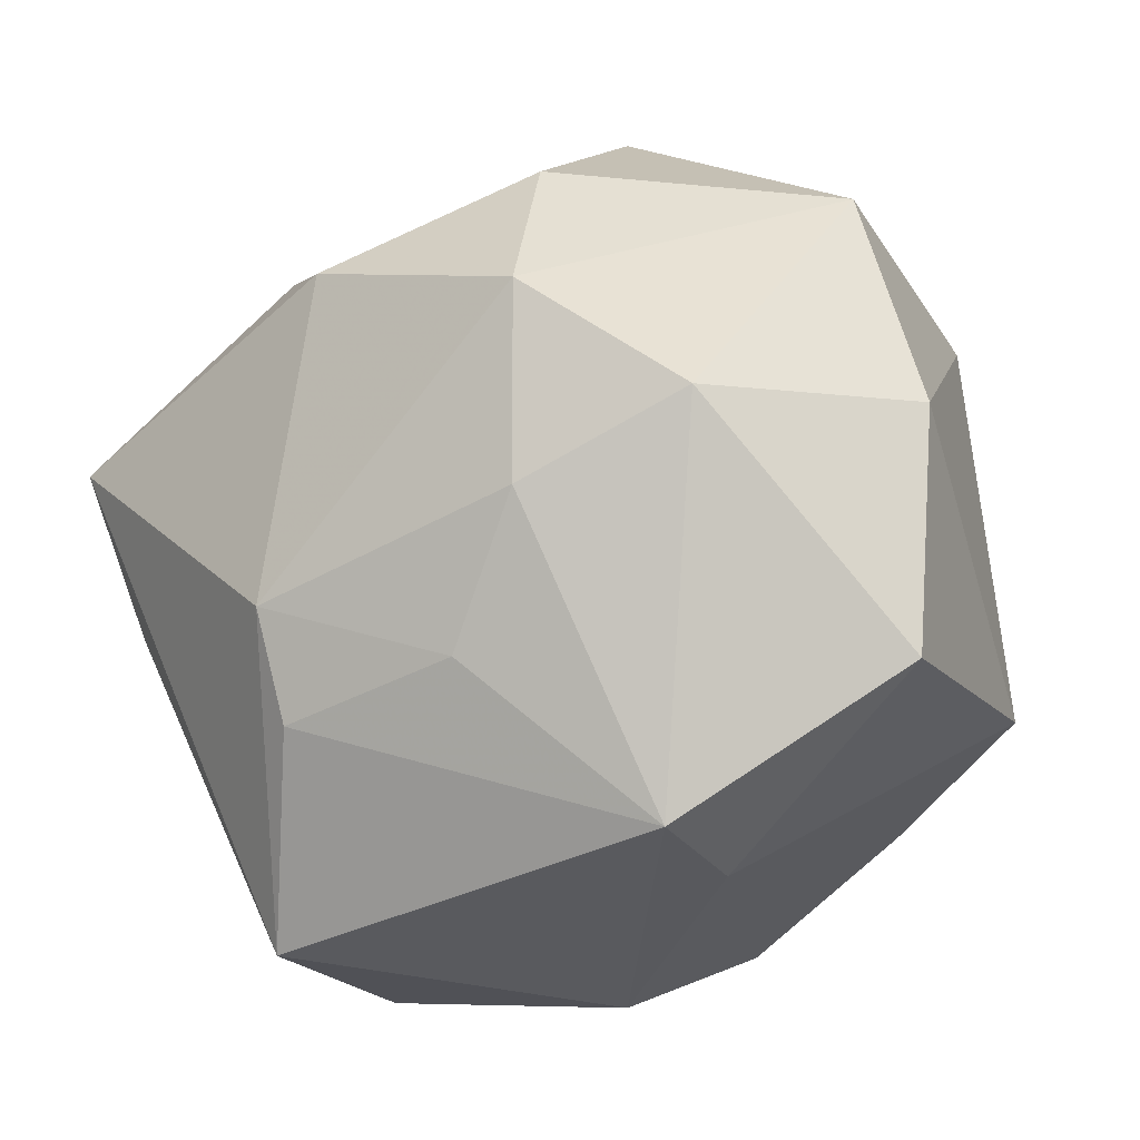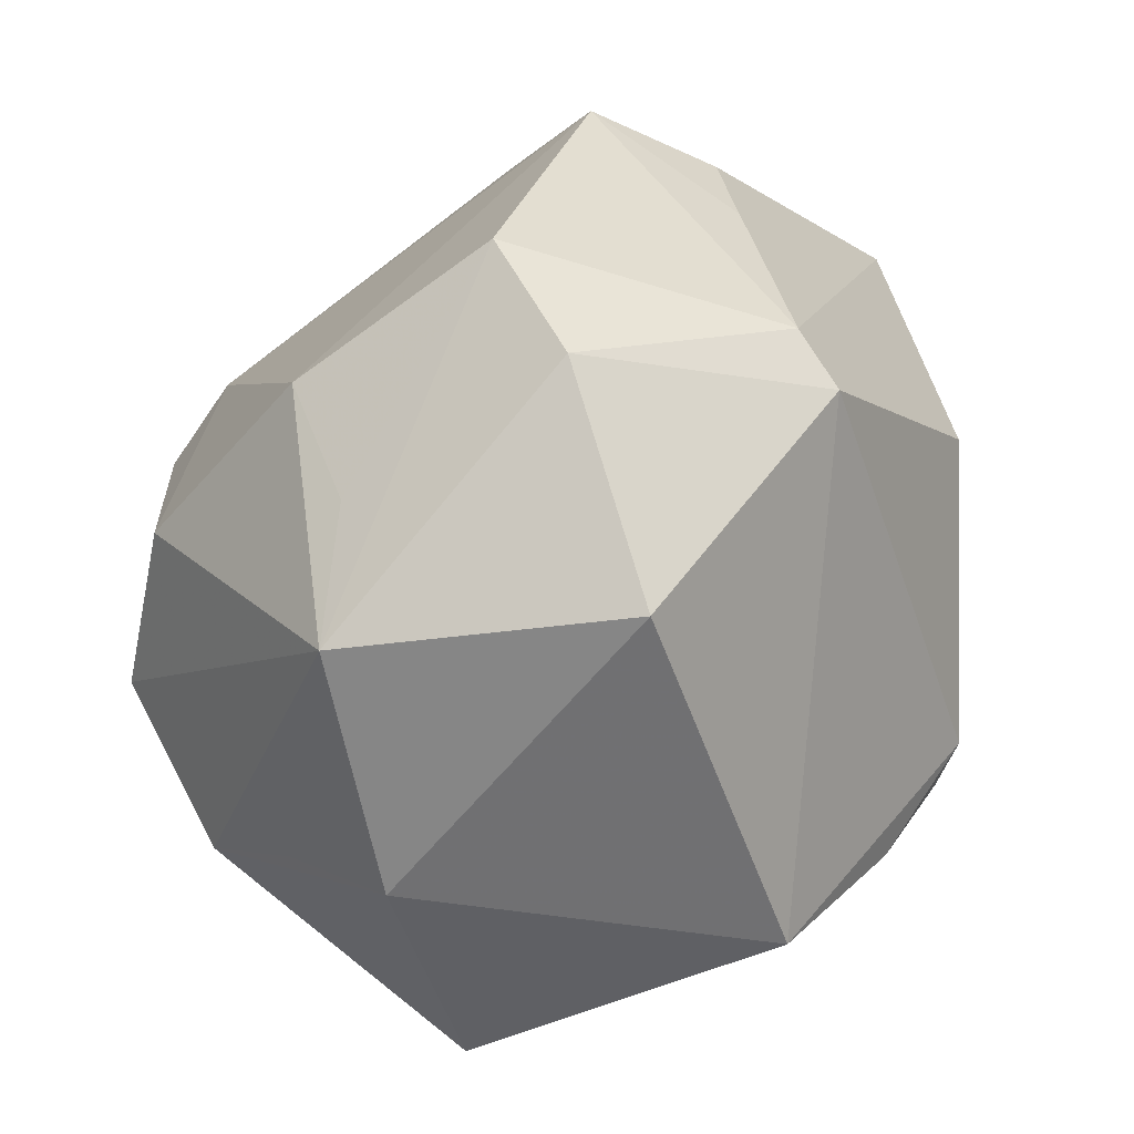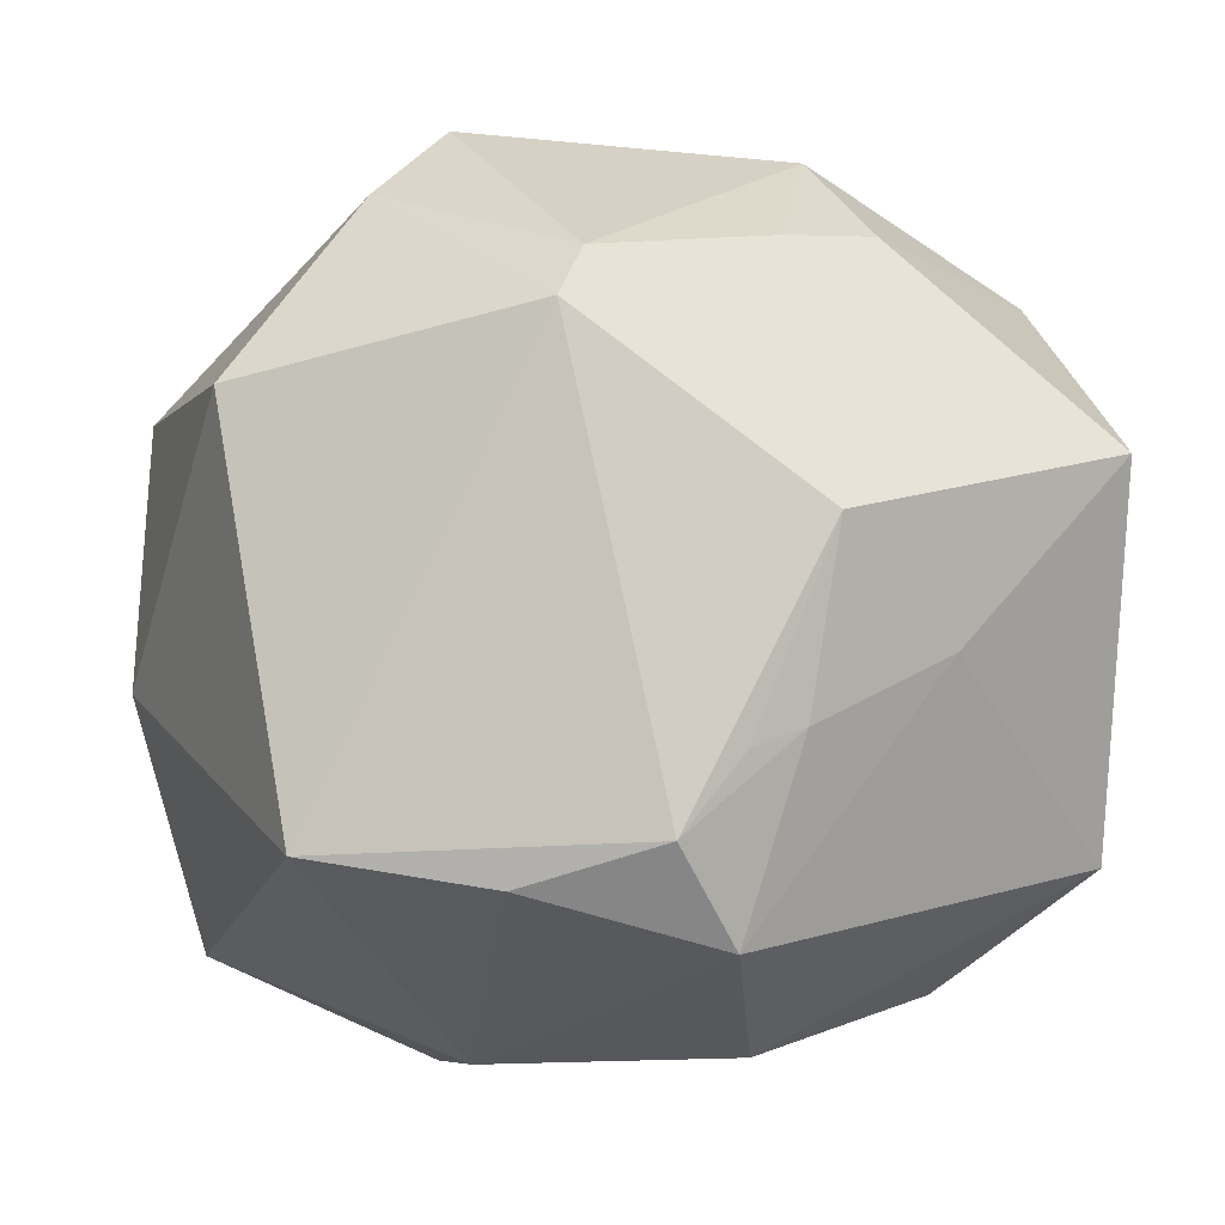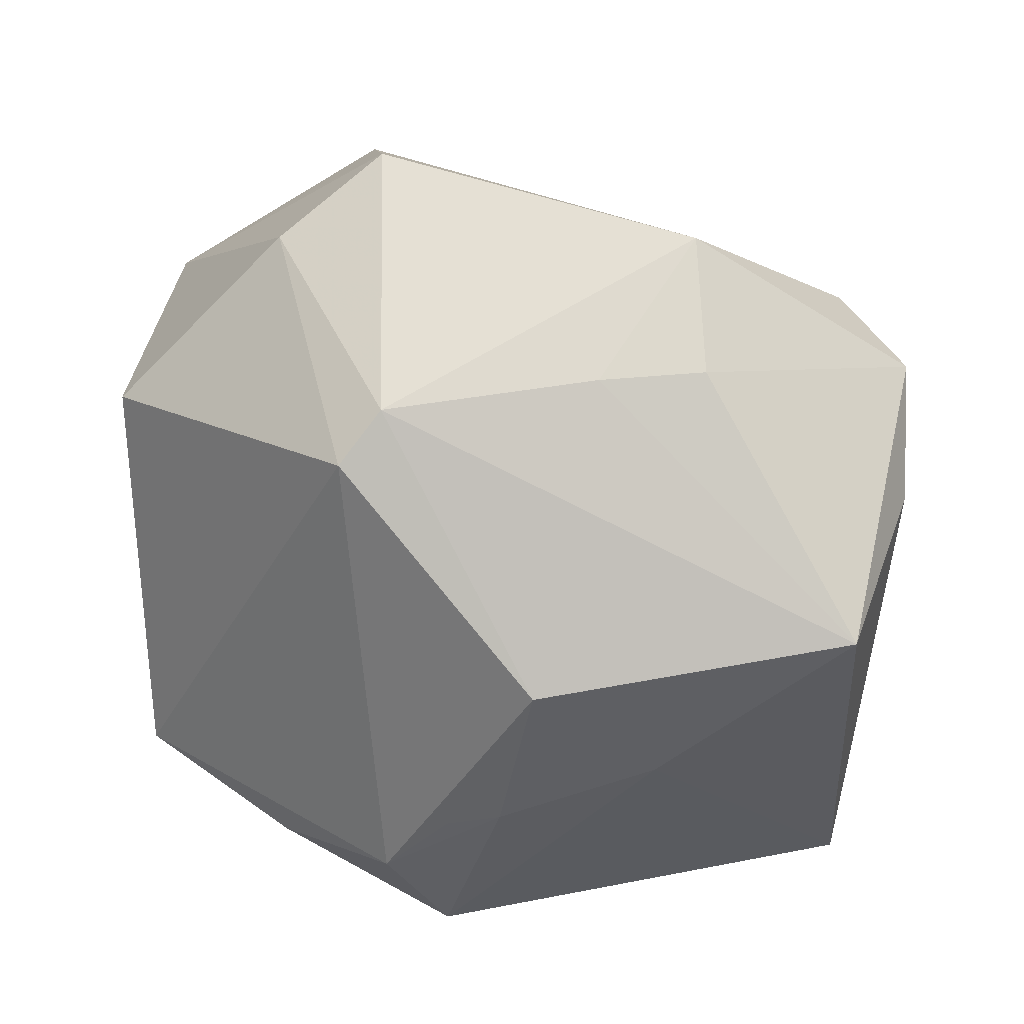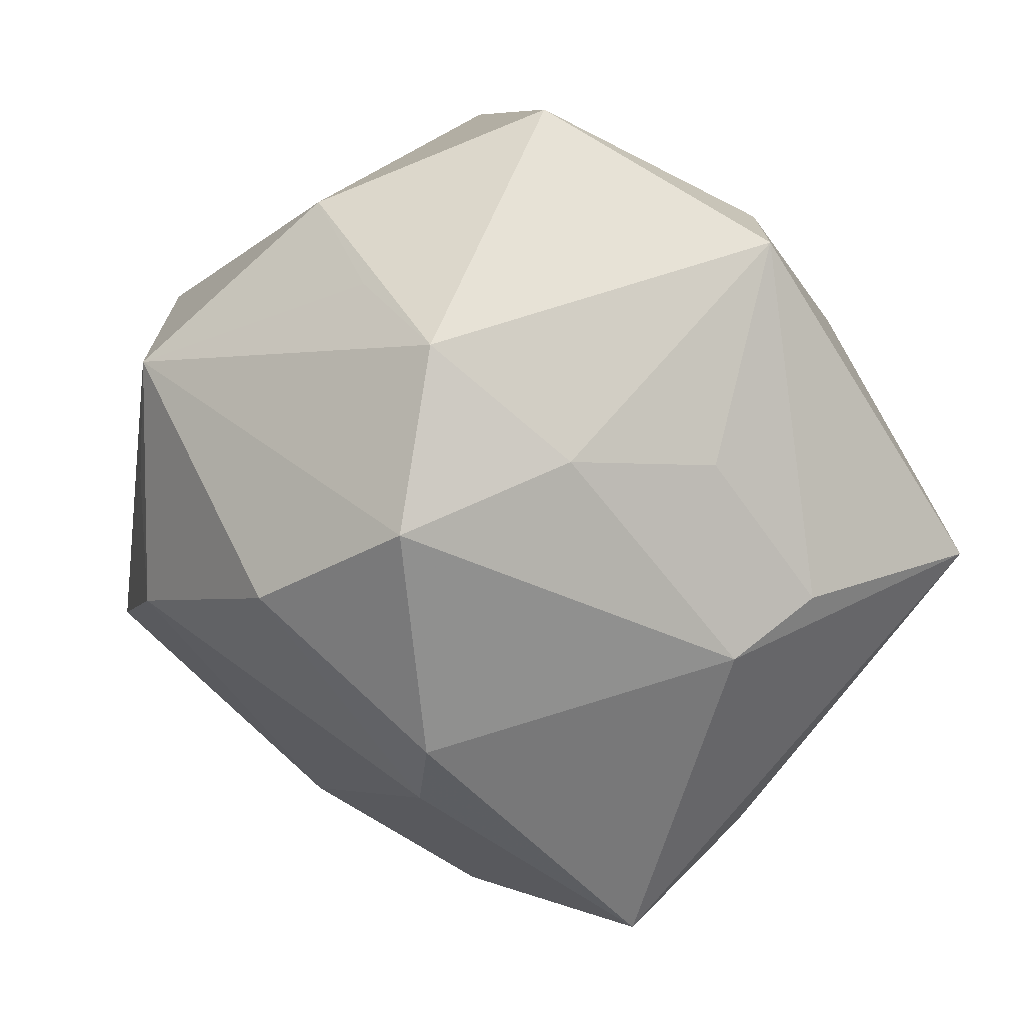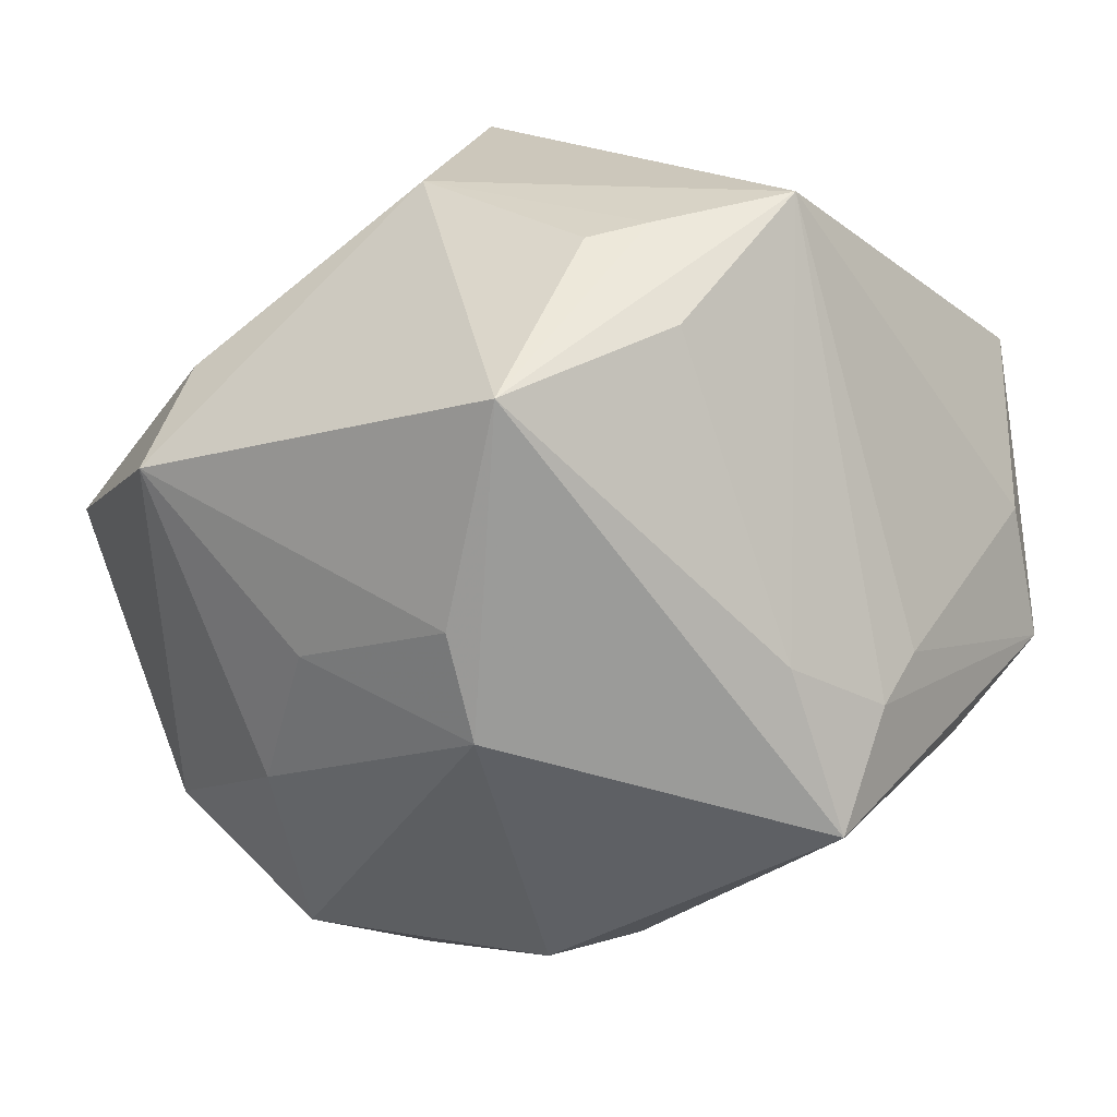
<metadata>
{"format":"obj","ext":"obj","renderer":"f3d","projection":"perspective","resolution":1024,"background":"white","views":[{"elev":-42.7,"azim":-136.9,"up":"+Y"},{"elev":34.5,"azim":-68.5,"up":"+Y"},{"elev":7.5,"azim":-2.5,"up":"+Y"},{"elev":45.0,"azim":23.5,"up":"+Y"},{"elev":-52.1,"azim":-54.3,"up":"+Z"},{"elev":-31.6,"azim":36.6,"up":"+Z"}]}
</metadata>
<code>
v 0.04528 0.03352 -0.01157
v -0.03101 0.0159 -0.03692
v 0.02008 0.04959 -0.005304
v -0.00767 0.008677 -0.04742
v 0.02666 0.04186 0.007739
v -0.02343 -0.02316 -0.03269
v 0.03185 0.001491 0.03284
v -0.02863 0.03754 -0.01994
v -0.03166 -0.005383 -0.0415
v -0.05066 0.02117 -0.007179
v 0.03645 -0.007549 -0.03175
v 0.009457 -0.02606 0.04374
v 0.03312 -0.03972 0.007157
v 0.01234 -0.04187 0.02359
v -0.03878 0.03144 -0.009824
v 0.03385 0.03283 -0.02119
v -0.0472 -0.01071 -0.01409
v -0.04227 -0.01713 -0.02635
v 0.02751 -0.04758 -0.01564
v -0.01633 -0.04681 0.007425
v 0.04062 -0.03318 -0.003664
v 0.03829 -0.03497 0.009809
v -0.004809 0.04137 0.02772
v -0.03394 -0.01714 0.03864
v -0.009509 -0.03421 -0.02686
v 0.01022 -0.005808 0.04477
v 0.03982 0.006117 -0.03126
v 0.0194 0.01646 0.04058
v 0.00761 -0.02486 -0.03905
v -0.05274 -0.007302 6.634e-05
v 0.01606 0.04214 0.01413
v 0.0003396 0.01582 -0.04395
v 0.04959 0.02278 -0.001013
v -0.007601 0.0366 0.0334
v -0.01809 0.05292 -0.001355
v -0.04481 -0.03505 0.005177
v 0.03314 0.007116 -0.04487
v 0.01106 -0.03436 -0.03107
v -0.01279 -0.01969 0.04362
v 0.05003 -0.02411 0.01542
v 0.01608 -0.004188 0.04251
v 0.003189 -0.01413 0.04743
v -0.02625 0.04624 0.01012
v -0.0201 -0.05026 -0.006737
v 0.05113 0.02013 0.02114
v 0.04244 0.008841 -0.02424
v -0.04133 0.02761 0.02483
f 36 20 24
f 21 40 19
f 45 28 41
f 47 24 34
f 47 10 30
f 30 24 47
f 36 24 30
f 15 35 8
f 8 10 15
f 15 10 35
f 44 20 36
f 8 35 3
f 3 32 8
f 45 40 33
f 33 1 45
f 19 40 22
f 22 13 19
f 12 20 14
f 13 22 14
f 19 13 14
f 14 40 12
f 14 22 40
f 14 44 19
f 20 44 14
f 40 21 11
f 19 37 11
f 11 21 19
f 28 34 42
f 42 34 24
f 12 41 42
f 7 40 45
f 45 41 7
f 12 40 7
f 7 41 12
f 47 34 43
f 43 10 47
f 35 10 43
f 23 28 45
f 23 34 28
f 23 3 35
f 35 43 23
f 23 43 34
f 8 32 2
f 2 10 8
f 2 9 10
f 10 9 18
f 36 30 18
f 18 44 36
f 29 37 19
f 45 1 5
f 1 3 5
f 16 1 37
f 16 3 1
f 37 32 16
f 32 3 16
f 37 1 27
f 27 11 37
f 40 11 27
f 26 41 28
f 28 42 26
f 26 42 41
f 12 42 39
f 39 42 24
f 39 20 12
f 39 24 20
f 4 2 32
f 9 2 4
f 4 32 37
f 37 29 4
f 4 29 9
f 17 30 10
f 10 18 17
f 17 18 30
f 44 18 6
f 6 18 9
f 9 29 6
f 19 44 38
f 38 29 19
f 3 23 31
f 31 5 3
f 31 23 45
f 45 5 31
f 1 33 46
f 46 27 1
f 46 33 40
f 40 27 46
f 25 6 29
f 29 38 25
f 44 6 25
f 25 38 44

</code>
